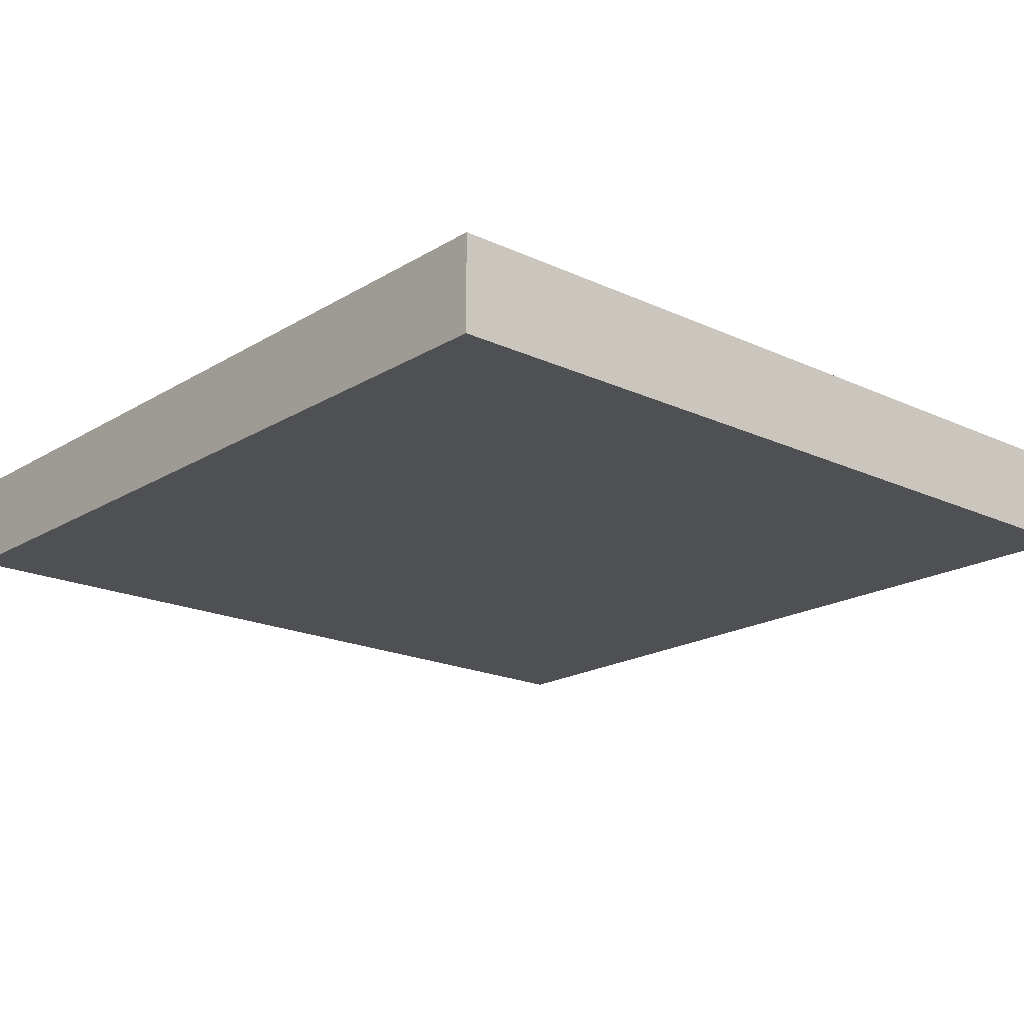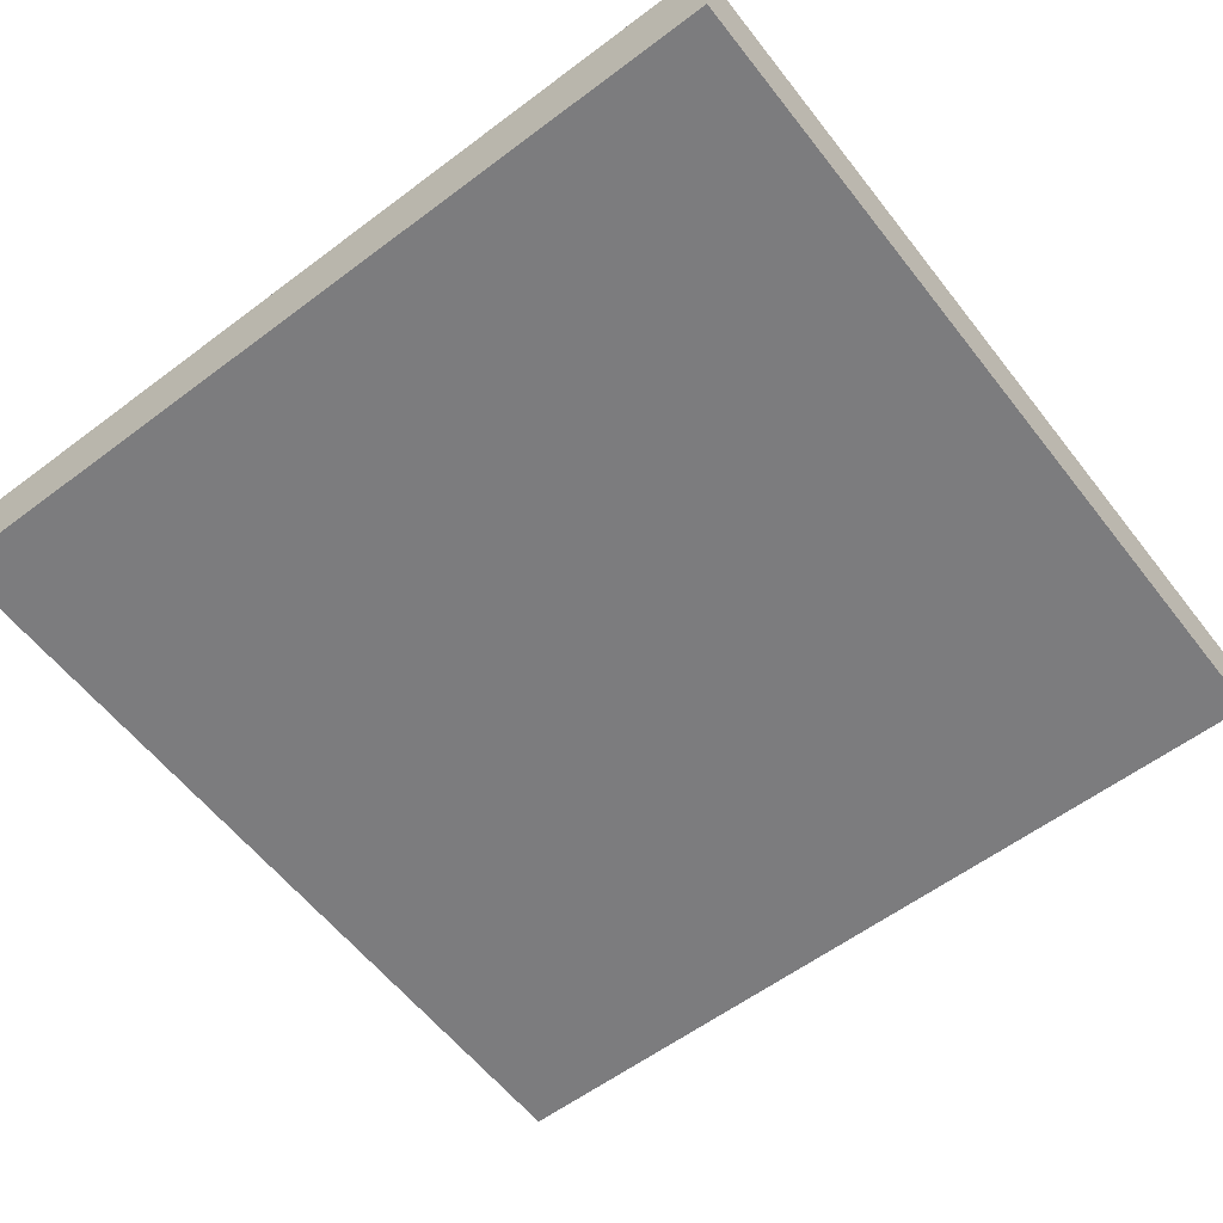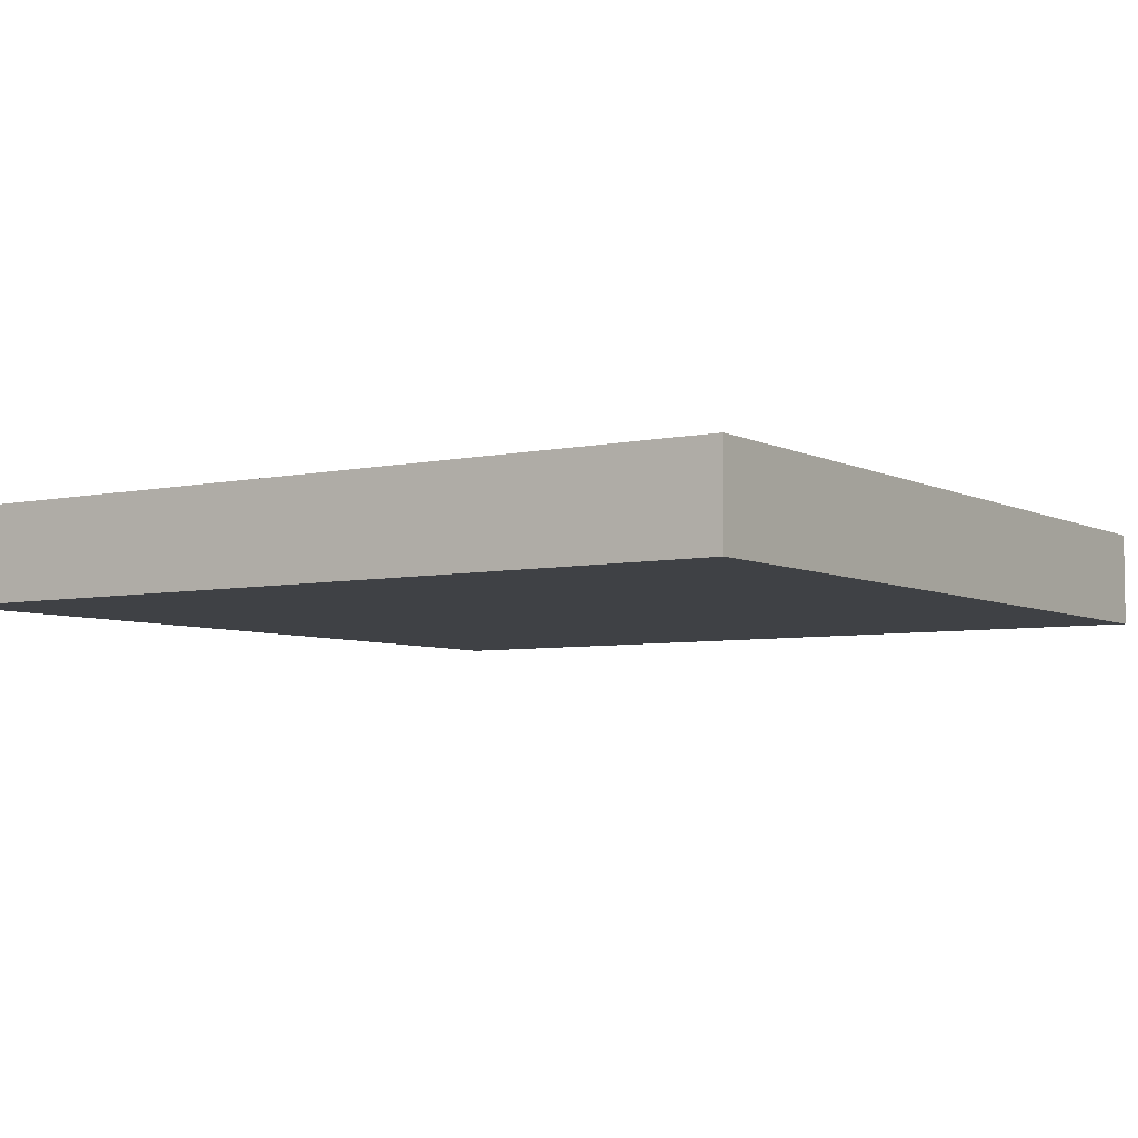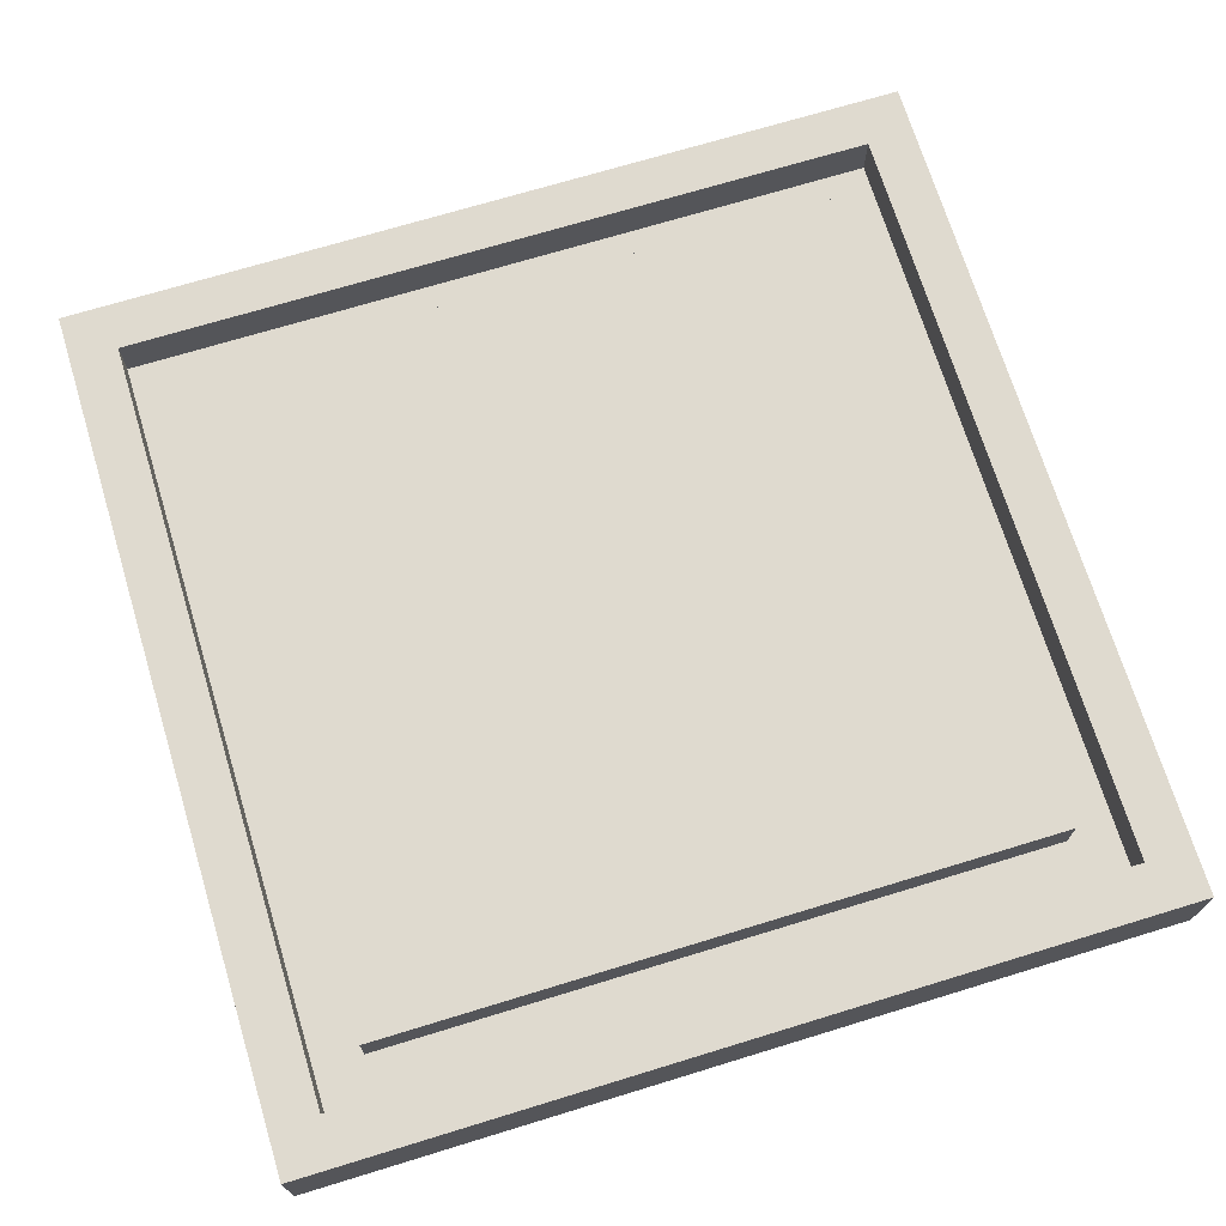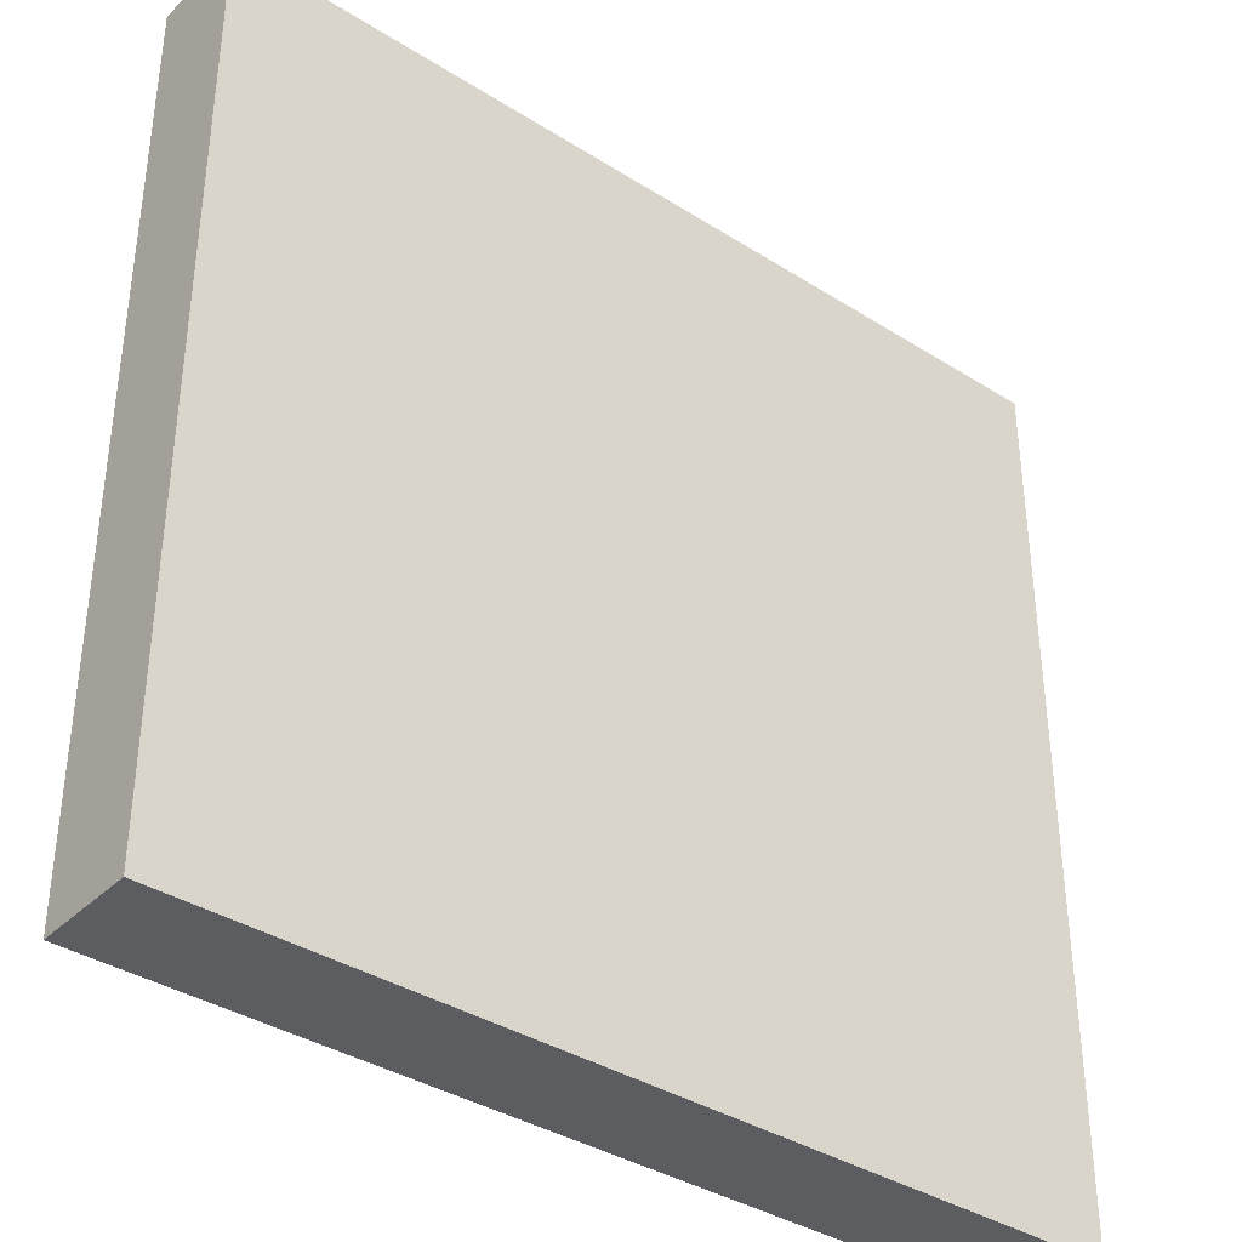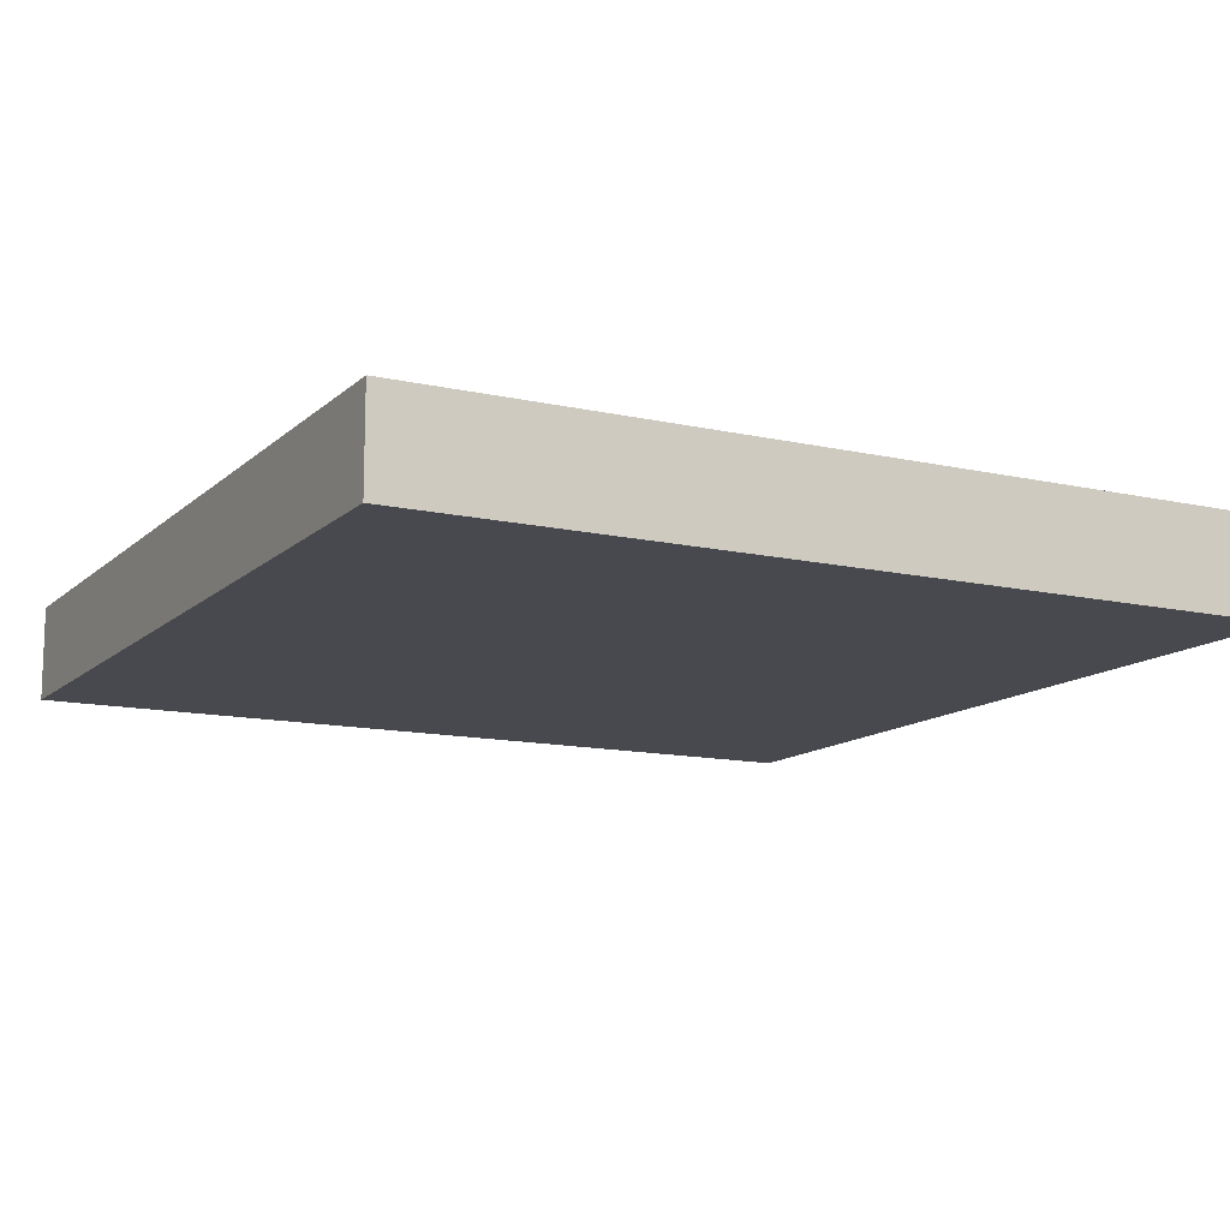
<metadata>
{"format":"obj","ext":"obj","renderer":"f3d","projection":"perspective","resolution":1024,"background":"white","views":[{"elev":-19.0,"azim":138.7,"up":"+Y"},{"elev":-58.9,"azim":-52.3,"up":"+Y"},{"elev":-5.5,"azim":-56.2,"up":"+Y"},{"elev":70.8,"azim":163.0,"up":"+Y"},{"elev":-37.2,"azim":-39.1,"up":"+Z"},{"elev":-12.6,"azim":62.2,"up":"+Y"}]}
</metadata>
<code>
o
v -0.9 0 0.9
v -0.9 0 -0.9
v -0.9 0.2 0.9
v -0.9 0.2 -0.9
v -0.7 0.1 0.7
v -0.7 0.1 0
v -0.7 0.1 -0.7
v -0.7 0.2 0.7
v -0.7 0.2 0
v -0.7 0.2 -0.7
v 0.8 0.1 0.8
v 0.8 0.1 -0.8
v 0.8 0.2 0.8
v 0.8 0.2 -0.8
v -0.8 0.1 0.8
v -0.8 0.1 -0.8
v -0.8 0.2 0.8
v -0.8 0.2 -0.8
v 0.7 0.1 0.7
v 0.7 0.1 0
v 0.7 0.1 -0.7
v 0.7 0.2 0.7
v 0.7 0.2 0
v 0.7 0.2 -0.7
v 0.9 0 0.9
v 0.9 0 -0.9
v 0.9 0.2 0.9
v 0.9 0.2 -0.9
v -0.9 0 0.9
v -0.9 0.2 0.9
v 0.9 0 0.9
v 0.9 0.2 0.9
v -0.7 0.1 0.7
v -0.7 0.2 0.7
v 0 0.1 0.7
v 0 0.2 0.7
v 0.7 0.1 0.7
v 0.7 0.2 0.7
v -0.8 0.1 -0.8
v -0.8 0.2 -0.8
v 0.8 0.1 -0.8
v 0.8 0.2 -0.8
v -0.8 0.1 0.8
v -0.8 0.2 0.8
v 0.8 0.1 0.8
v 0.8 0.2 0.8
v -0.7 0.1 -0.7
v -0.7 0.2 -0.7
v 0 0.1 -0.7
v 0 0.2 -0.7
v 0.7 0.1 -0.7
v 0.7 0.2 -0.7
v -0.9 0 -0.9
v -0.9 0.2 -0.9
v 0.9 0 -0.9
v 0.9 0.2 -0.9
v -0.9 0 0.9
v 0.9 0 0.9
v -0.8 0 0.8
v 0.8 0 0.8
v -0.7 0 0.7
v 0.7 0 0.7
v -0.4 0 0.5
v -0.3 0 0.5
v -0.1 0 0.5
v 0.1 0 0.5
v -0.5 0 0.4
v -0.4 0 0.4
v -0.3 0 0.4
v -0.1 0 0.4
v 0.1 0 0.4
v 0.2 0 0.4
v -0.3 0 0.3
v -0.1 0 0.3
v 0.1 0 0.3
v 0.2 0 0.3
v 0.3 0 0.3
v -0.5 0 0.2
v -0.4 0 0.2
v 0.3 0 0.2
v 0.4 0 0.2
v 0.1 0 0.1
v 0.2 0 0.1
v 0.4 0 0.1
v -0.1 0 -0.1
v 0.1 0 -0.1
v 0.2 0 -0.1
v 0.3 0 -0.1
v -0.3 0 -0.2
v -0.1 0 -0.2
v 0.1 0 -0.2
v 0.2 0 -0.2
v 0.3 0 -0.2
v 0.4 0 -0.2
v -0.4 0 -0.3
v -0.3 0 -0.3
v -0.2 0 -0.3
v -0.1 0 -0.3
v 0.4 0 -0.3
v 0.5 0 -0.3
v -0.5 0 -0.4
v -0.4 0 -0.4
v -0.2 0 -0.4
v 0.3 0 -0.4
v 0.5 0 -0.4
v -0.5 0 -0.5
v -0.4 0 -0.5
v -0.7 0 -0.7
v 0.7 0 -0.7
v -0.8 0 -0.8
v 0.8 0 -0.8
v -0.9 0 -0.9
v 0.9 0 -0.9
v -0.8 0.1 0.8
v 0.8 0.1 0.8
v -0.7 0.1 0.7
v 0 0.1 0.7
v 0.7 0.1 0.7
v -0.7 0.1 0
v 0.7 0.1 0
v -0.7 0.1 -0.7
v 0 0.1 -0.7
v 0.7 0.1 -0.7
v -0.8 0.1 -0.8
v 0.8 0.1 -0.8
v -0.9 0.2 0.9
v 0.9 0.2 0.9
v -0.8 0.2 0.8
v 0.8 0.2 0.8
v -0.7 0.2 0.7
v 0 0.2 0.7
v 0.7 0.2 0.7
v -0.7 0.2 0
v 0 0.2 0
v 0.7 0.2 0
v -0.7 0.2 -0.7
v 0 0.2 -0.7
v 0.7 0.2 -0.7
v -0.8 0.2 -0.8
v 0.8 0.2 -0.8
v -0.9 0.2 -0.9
v 0.9 0.2 -0.9
f 3 2 1
f 4 2 3
f 8 6 5
f 9 7 6
f 9 6 8
f 10 7 9
f 13 12 11
f 14 12 13
f 15 16 17
f 17 16 18
f 19 20 22
f 20 21 23
f 22 20 23
f 23 21 24
f 25 26 27
f 27 26 28
f 31 30 29
f 32 30 31
f 35 34 33
f 36 34 35
f 37 36 35
f 38 36 37
f 41 40 39
f 42 40 41
f 43 44 45
f 45 44 46
f 47 48 49
f 49 48 50
f 49 50 51
f 51 50 52
f 53 54 55
f 55 54 56
f 59 58 57
f 60 58 59
f 61 60 59
f 62 60 61
f 63 62 61
f 64 62 63
f 65 62 64
f 66 62 65
f 67 63 61
f 68 64 63
f 68 63 67
f 69 65 64
f 69 64 68
f 70 66 65
f 70 65 69
f 71 62 66
f 71 66 70
f 72 62 71
f 73 70 69
f 73 69 68
f 74 71 70
f 74 70 73
f 75 72 71
f 75 71 74
f 76 62 72
f 76 72 75
f 77 62 76
f 78 67 61
f 78 68 67
f 79 75 74
f 79 68 78
f 79 74 73
f 79 76 75
f 79 73 68
f 80 62 77
f 80 77 76
f 81 62 80
f 82 76 79
f 82 79 78
f 83 81 80
f 83 76 82
f 83 80 76
f 84 62 81
f 84 81 83
f 85 82 78
f 86 83 82
f 86 82 85
f 87 84 83
f 87 83 86
f 88 84 87
f 89 85 78
f 90 86 85
f 90 85 89
f 91 87 86
f 91 86 90
f 92 88 87
f 92 87 91
f 93 84 88
f 93 88 92
f 94 62 84
f 94 84 93
f 95 89 78
f 96 90 89
f 96 89 95
f 97 90 96
f 98 92 91
f 98 90 97
f 98 93 92
f 98 91 90
f 99 62 94
f 99 94 93
f 100 62 99
f 101 78 61
f 101 95 78
f 102 97 96
f 102 95 101
f 102 96 95
f 103 98 97
f 103 97 102
f 104 99 93
f 104 98 103
f 104 93 98
f 104 100 99
f 105 62 100
f 105 100 104
f 106 101 61
f 106 102 101
f 107 104 103
f 107 102 106
f 107 103 102
f 107 105 104
f 108 61 59
f 108 106 61
f 108 107 106
f 109 105 107
f 109 107 108
f 109 60 62
f 109 62 105
f 110 59 57
f 110 108 59
f 110 109 108
f 111 60 109
f 111 109 110
f 111 58 60
f 112 110 57
f 112 111 110
f 113 58 111
f 113 111 112
f 114 115 116
f 116 115 117
f 117 115 118
f 114 116 119
f 118 115 120
f 114 119 121
f 120 115 123
f 121 122 124
f 122 123 124
f 114 121 124
f 123 115 125
f 124 123 125
f 126 127 128
f 128 127 129
f 130 131 133
f 131 132 134
f 133 131 134
f 134 132 135
f 133 134 136
f 134 135 137
f 136 134 137
f 137 135 138
f 126 128 139
f 129 127 140
f 126 139 141
f 139 140 141
f 140 127 142
f 141 140 142

</code>
